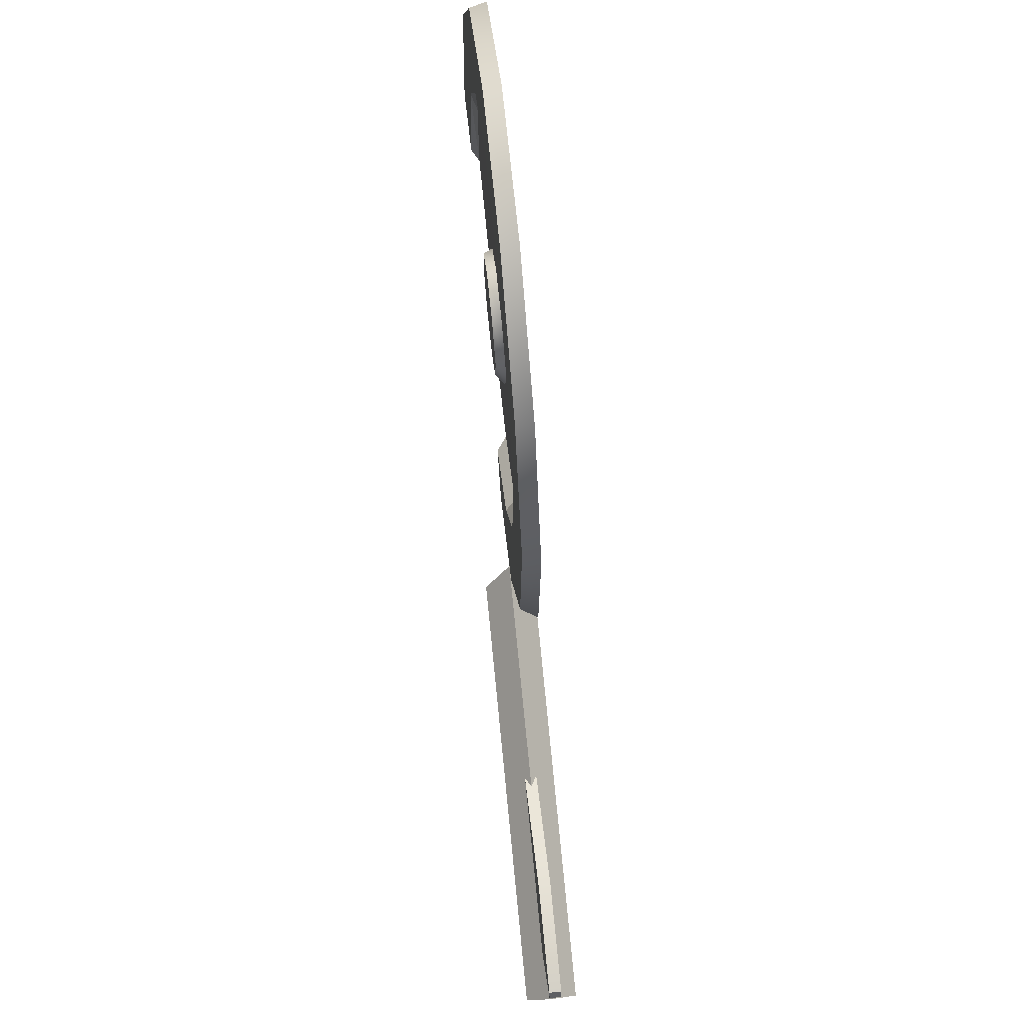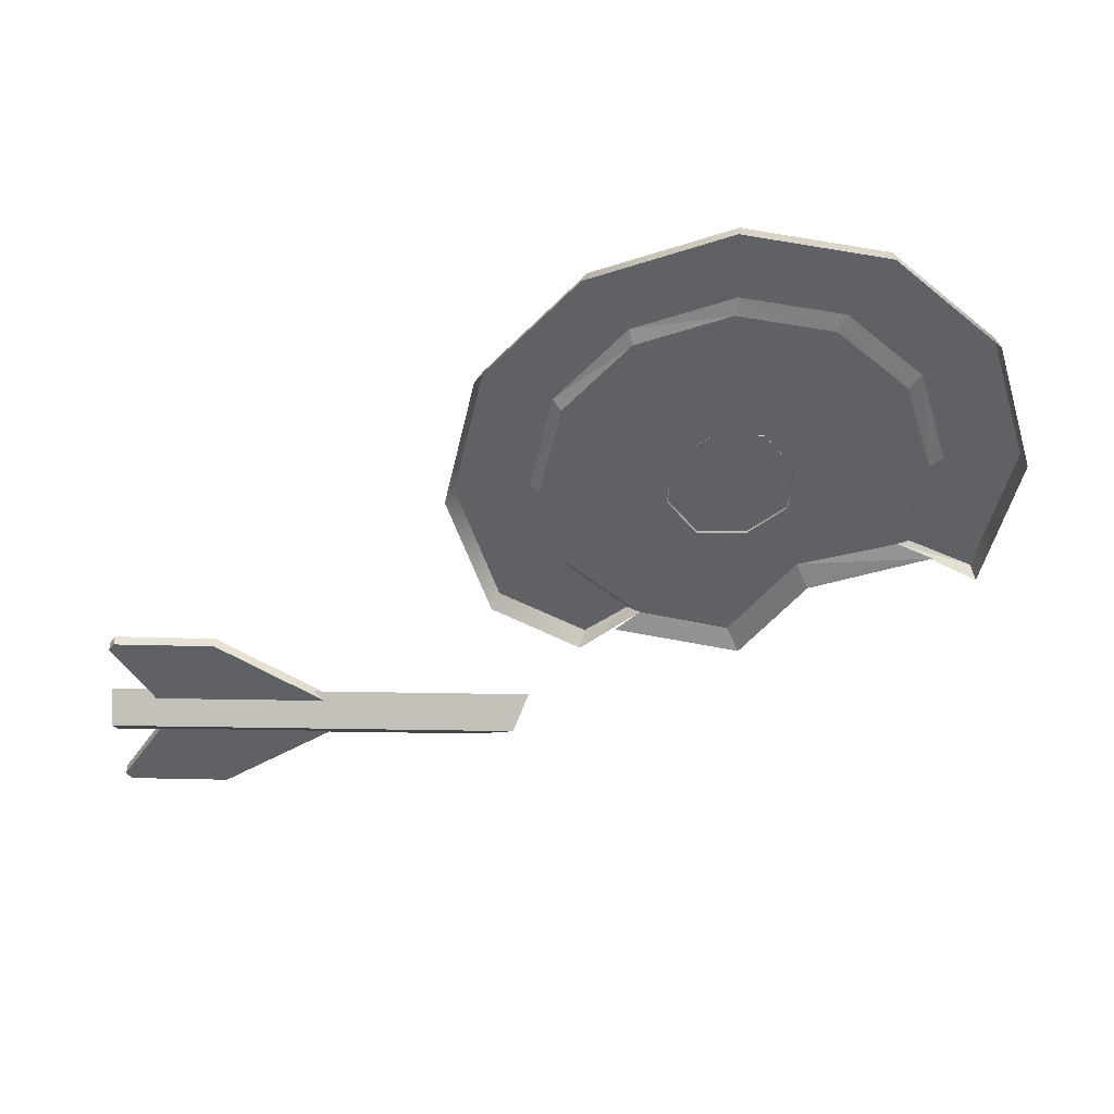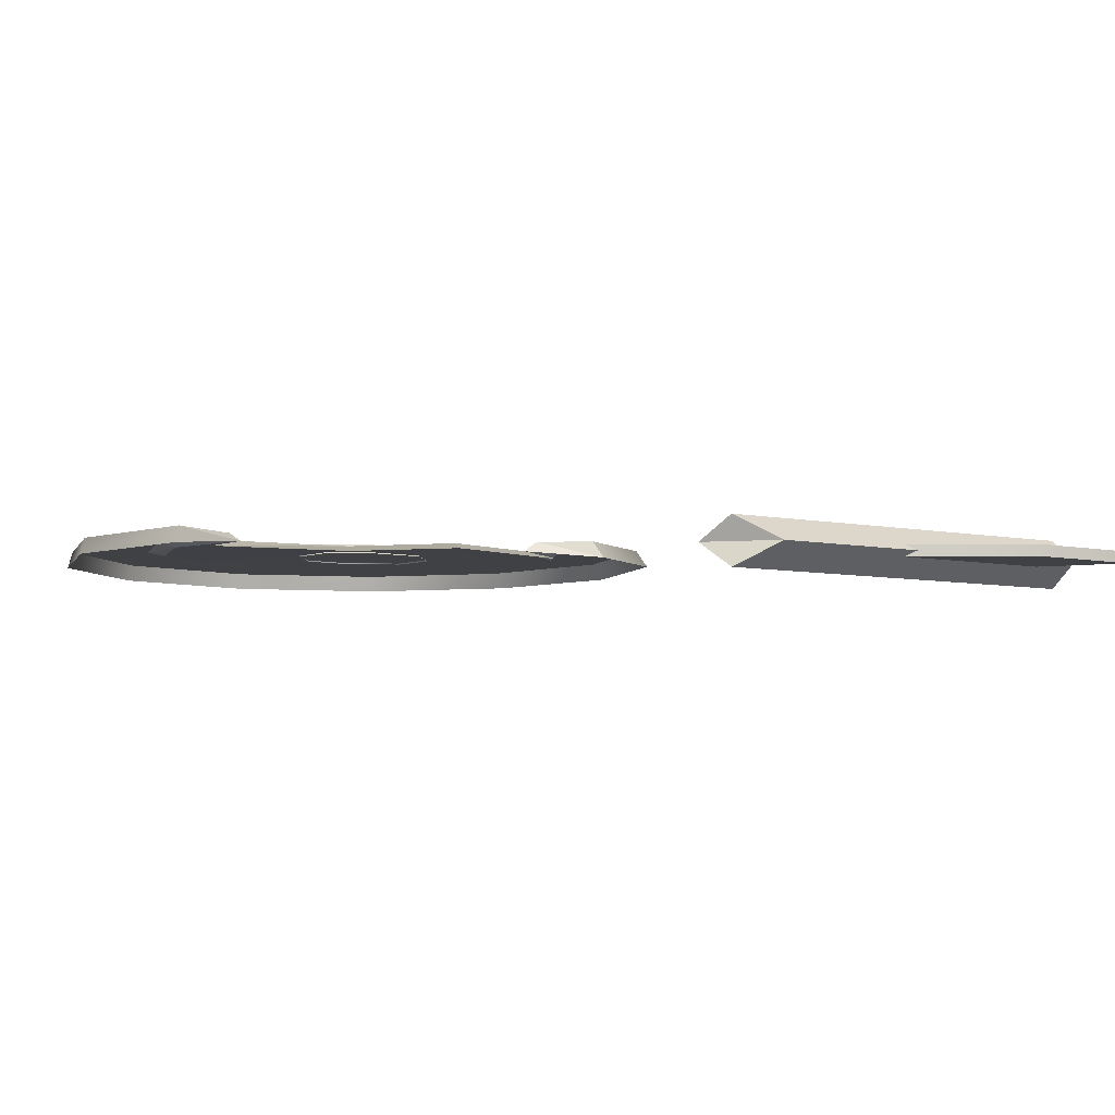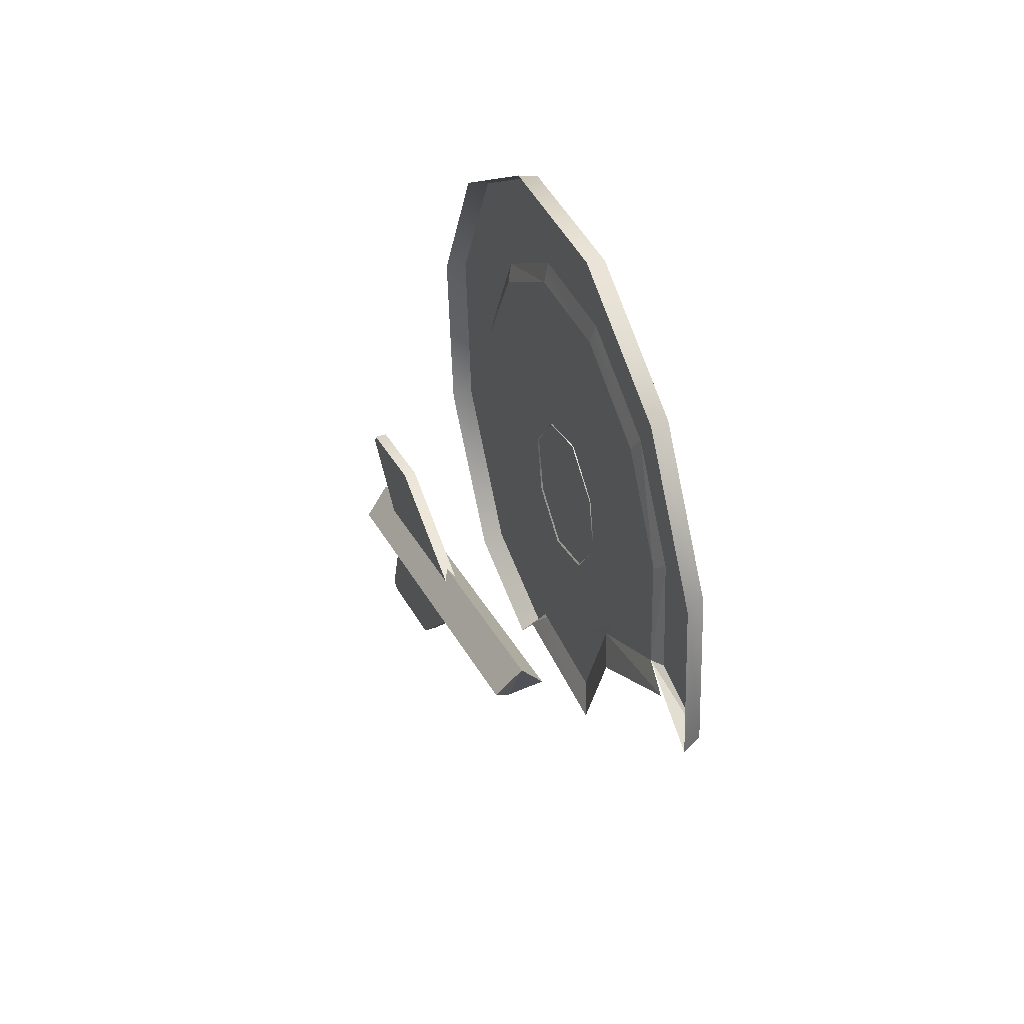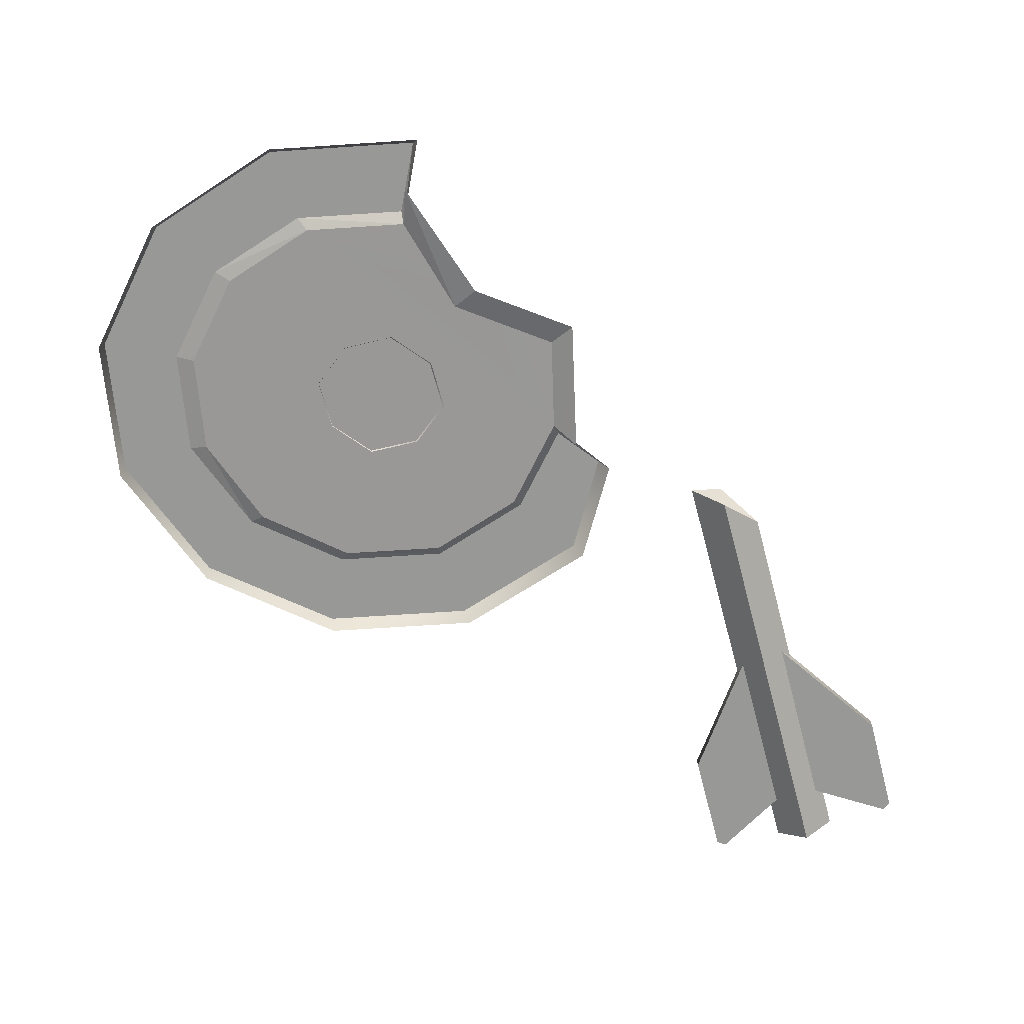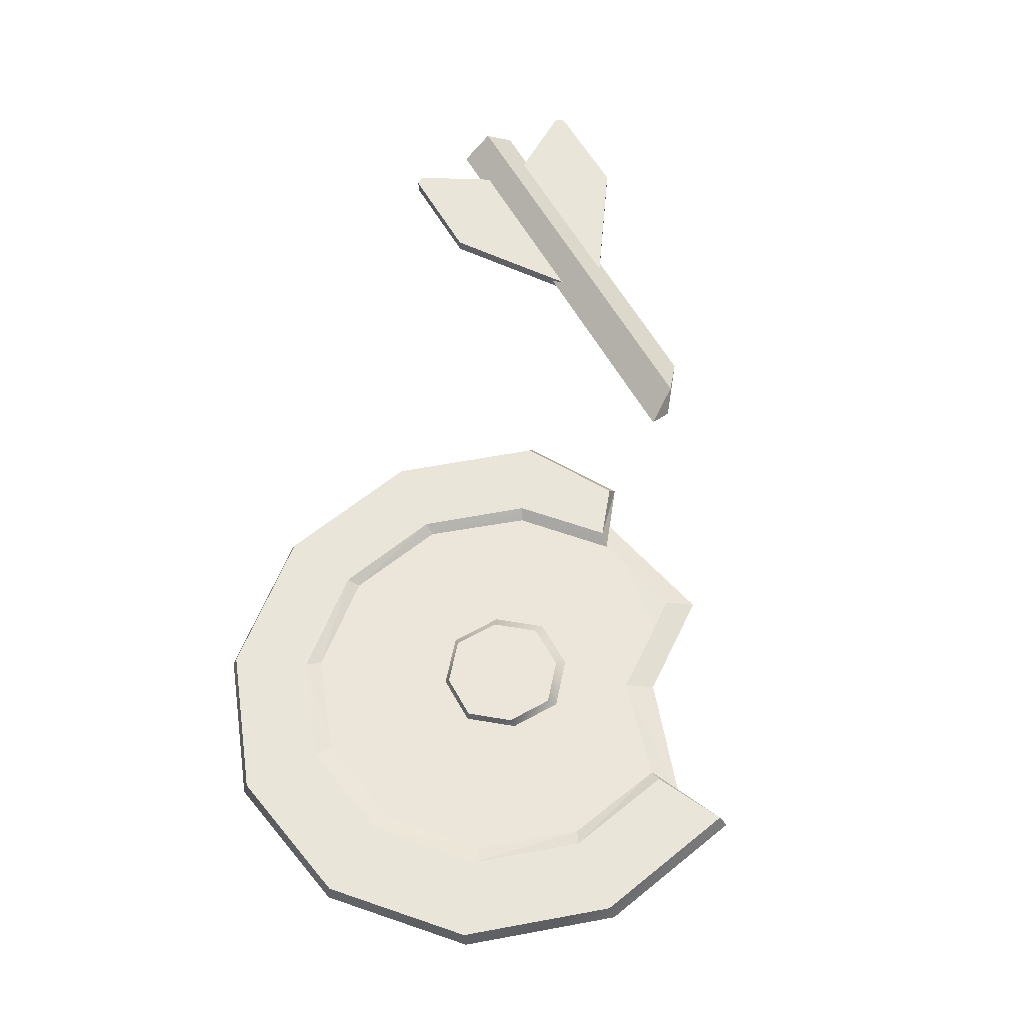
<metadata>
{"format":"obj","ext":"obj","renderer":"f3d","projection":"perspective","resolution":1024,"background":"white","views":[{"elev":65.8,"azim":-95.9,"up":"+Z"},{"elev":-48.3,"azim":-16.6,"up":"+Y"},{"elev":-5.7,"azim":130.1,"up":"+Y"},{"elev":43.7,"azim":68.6,"up":"+Z"},{"elev":-68.5,"azim":89.5,"up":"+Y"},{"elev":58.6,"azim":45.5,"up":"+Y"}]}
</metadata>
<code>
g obj_outdoor_trace4
v -0.03121 0.01114 -0.3038
v 0.006546 0.01114 -0.2268
v -0.0008733 0.03746 -0.2621
v 0.006546 0.01114 -0.2268
v -0.03121 0.01114 -0.3038
v -0.0008733 -0.01518 -0.2621
v 0.03904 0.01641 -0.1193
v -0.01486 0.01641 -0.0309
v -0.06476 0.01641 -0.09307
v -0.01486 0.01641 -0.0309
v 0.03904 0.01641 -0.1193
v 0.07277 0.01641 -0.07288
v -0.0763 0.01641 0.06181
v -0.07397 0.009396 0.1685
v -0.08479 0.01641 0.1752
v -0.07397 0.009396 0.1685
v -0.0763 0.01641 0.06181
v -0.06571 0.007888 0.06296
v -0.08479 0.01641 0.1752
v -0.03011 0.0109 0.2649
v -0.03805 0.01641 0.2788
v -0.03011 0.0109 0.2649
v -0.08479 0.01641 0.1752
v -0.07397 0.009396 0.1685
v -0.03805 0.01641 0.2788
v 0.05411 0.01201 0.3262
v 0.05139 0.01641 0.3449
v 0.05411 0.01201 0.3262
v -0.03805 0.01641 0.2788
v -0.03011 0.0109 0.2649
v 0.2575 0.01641 0.3085
v 0.3067 0.0109 0.2055
v 0.319 0.01641 0.2158
v 0.3067 0.0109 0.2055
v 0.2575 0.01641 0.3085
v 0.2486 0.01201 0.2919
v 0.319 0.01641 0.2158
v 0.315 0.009396 0.09992
v 0.3274 0.01641 0.1025
v 0.315 0.009396 0.09992
v 0.319 0.01641 0.2158
v 0.3067 0.0109 0.2055
v 0.315 0.009396 0.09992
v 0.403 0.01641 0.08915
v 0.3274 0.01641 0.1025
v 0.403 0.01641 0.08915
v 0.315 0.009396 0.09992
v 0.4095 -0.0003069 0.08374
v 0.07277 0.01641 -0.07288
v 0.03697 -0.0003069 -0.131
v 0.08492 0.00638 -0.06769
v 0.03697 -0.0003069 -0.131
v 0.07277 0.01641 -0.07288
v 0.03904 0.01641 -0.1193
v 0.2229 0.007888 0.04392
v 0.3548 0.001567 0.09763
v 0.315 0.009396 0.09992
v 0.3548 0.001567 0.09763
v 0.2229 0.007888 0.04392
v 0.243 5.912e-05 0.02143
v -0.423 0.01114 -0.412
v -0.4396 0.01114 -0.35
v -0.4313 -0.01518 -0.381
v -0.4313 0.03746 -0.381
v -0.03121 0.01114 -0.3038
v -0.4313 -0.01518 -0.381
v -0.0008733 -0.01518 -0.2621
v -0.423 0.01114 -0.412
v -0.0008733 -0.01518 -0.2621
v -0.4396 0.01114 -0.35
v 0.006546 0.01114 -0.2268
v -0.4313 -0.01518 -0.381
v 0.006546 0.01114 -0.2268
v -0.4313 0.03746 -0.381
v -0.0008733 0.03746 -0.2621
v -0.4396 0.01114 -0.35
v -0.0008733 0.03746 -0.2621
v -0.423 0.01114 -0.412
v -0.03121 0.01114 -0.3038
v -0.4313 0.03746 -0.381
v -0.3845 0.004533 -0.35
v -0.4529 0.01683 -0.2854
v -0.4529 0.004533 -0.2854
v -0.3845 0.01683 -0.35
v -0.1969 0.004533 -0.2998
v -0.3211 0.004533 -0.333
v -0.3441 0.004533 -0.2475
v -0.4529 0.004533 -0.2854
v -0.3845 0.004533 -0.35
v -0.4496 0.004533 -0.2757
v -0.3441 0.004533 -0.2475
v -0.1969 0.01683 -0.2998
v -0.1969 0.004533 -0.2998
v -0.3441 0.01683 -0.2475
v -0.4496 0.01683 -0.2757
v -0.4496 0.004533 -0.2757
v -0.1969 0.01683 -0.2998
v -0.3441 0.01683 -0.2475
v -0.3211 0.01683 -0.333
v -0.3845 0.01683 -0.35
v -0.4529 0.01683 -0.2854
v -0.4496 0.01683 -0.2757
v -0.4529 0.004533 -0.2854
v -0.4496 0.01683 -0.2757
v -0.4496 0.004533 -0.2757
v -0.4529 0.01683 -0.2854
v -0.3753 0.004533 -0.3844
v -0.4022 0.01683 -0.4745
v -0.3753 0.01683 -0.3844
v -0.4022 0.004533 -0.4745
v -0.1877 0.004533 -0.3341
v -0.289 0.004533 -0.453
v -0.3119 0.004533 -0.3674
v -0.4022 0.004533 -0.4745
v -0.3753 0.004533 -0.3844
v -0.3945 0.004533 -0.4812
v -0.1877 0.01683 -0.3341
v -0.289 0.004533 -0.453
v -0.1877 0.004533 -0.3341
v -0.289 0.01683 -0.453
v -0.3945 0.01683 -0.4812
v -0.3945 0.004533 -0.4812
v -0.1877 0.01683 -0.3341
v -0.3119 0.01683 -0.3674
v -0.289 0.01683 -0.453
v -0.3753 0.01683 -0.3844
v -0.4022 0.01683 -0.4745
v -0.3945 0.01683 -0.4812
v -0.4022 0.004533 -0.4745
v -0.3945 0.01683 -0.4812
v -0.4022 0.01683 -0.4745
v -0.3945 0.004533 -0.4812
v -0.06476 0.01641 -0.09307
v 0.03697 -0.0003069 -0.131
v 0.03904 0.01641 -0.1193
v -0.07027 -0.0003068 -0.1032
v -0.1487 0.01641 0.0336
v -0.1564 -0.0003069 0.02677
v -0.1603 0.01641 0.1885
v -0.1683 -0.0003069 0.1856
v -0.09645 0.01641 0.33
v -0.1028 -0.0003069 0.3308
v 0.02577 0.01641 0.4203
v 0.02259 -0.000307 0.4234
v 0.1736 0.01641 0.4352
v 0.1742 -0.000307 0.4387
v 0.3074 0.01641 0.3707
v 0.1742 -0.000307 0.4387
v 0.1736 0.01641 0.4352
v 0.3115 -0.000307 0.3725
v 0.3914 0.01641 0.244
v 0.3976 -0.000307 0.2426
v 0.403 0.01641 0.08915
v 0.4095 -0.0003069 0.08374
v 0.3067 0.0109 0.2055
v 0.2229 0.007888 0.04392
v 0.315 0.009396 0.09992
v 0.08492 0.00638 -0.06769
v 0.1829 0.006784 -0.06352
v 0.1561 0.01241 0.3361
v 0.2486 0.01201 0.2919
v 0.157 0.007449 0.07046
v 0.1093 0.01744 0.07068
v 0.1068 0.007116 0.05633
v 0.1535 0.01774 0.08313
v 0.1869 0.008166 0.1147
v 0.1799 0.01837 0.1221
v 0.1739 0.008884 0.1665
v 0.1685 0.019 0.1677
v 0.1316 0.009216 0.1969
v 0.1312 0.0193 0.1946
v 0.07202 0.01774 0.0975
v 0.1068 0.007116 0.05633
v 0.1093 0.01744 0.07068
v 0.06447 0.007449 0.08676
v 0.06057 0.01837 0.1431
v 0.05147 0.008166 0.1386
v 0.08694 0.019 0.1821
v 0.0814 0.008884 0.1828
v 0.1312 0.0193 0.1946
v 0.1316 0.009216 0.1969
v 0.1685 0.019 0.1677
v 0.1535 0.01774 0.08313
v 0.1799 0.01837 0.1221
v 0.06057 0.01837 0.1431
v 0.08694 0.019 0.1821
v 0.1312 0.0193 0.1946
v 0.07202 0.01774 0.0975
v 0.1093 0.01744 0.07068
v -0.06476 0.01641 -0.09307
v -0.0763 0.01641 0.06181
v -0.1487 0.01641 0.0336
v -0.01486 0.01641 -0.0309
v -0.1487 0.01641 0.0336
v -0.08479 0.01641 0.1752
v -0.1603 0.01641 0.1885
v -0.0763 0.01641 0.06181
v -0.1603 0.01641 0.1885
v -0.03805 0.01641 0.2788
v -0.09645 0.01641 0.33
v -0.08479 0.01641 0.1752
v -0.09645 0.01641 0.33
v 0.05139 0.01641 0.3449
v 0.02577 0.01641 0.4203
v -0.03805 0.01641 0.2788
v 0.02577 0.01641 0.4203
v 0.1596 0.01641 0.3557
v 0.1736 0.01641 0.4352
v 0.05139 0.01641 0.3449
v 0.1736 0.01641 0.4352
v 0.2575 0.01641 0.3085
v 0.3074 0.01641 0.3707
v 0.1596 0.01641 0.3557
v 0.3074 0.01641 0.3707
v 0.319 0.01641 0.2158
v 0.3914 0.01641 0.244
v 0.2575 0.01641 0.3085
v 0.3914 0.01641 0.244
v 0.3274 0.01641 0.1025
v 0.403 0.01641 0.08915
v 0.319 0.01641 0.2158
v 0.07277 0.01641 -0.07288
v -0.007555 0.006784 -0.02349
v -0.01486 0.01641 -0.0309
v 0.08492 0.00638 -0.06769
v -0.01486 0.01641 -0.0309
v -0.06571 0.007888 0.06296
v -0.0763 0.01641 0.06181
v -0.007555 0.006784 -0.02349
v 0.05139 0.01641 0.3449
v 0.1561 0.01241 0.3361
v 0.1596 0.01641 0.3557
v 0.05411 0.01201 0.3262
v 0.1596 0.01641 0.3557
v 0.2486 0.01201 0.2919
v 0.2575 0.01641 0.3085
v 0.1561 0.01241 0.3361
v -0.007555 0.006784 -0.02349
v -0.07397 0.009396 0.1685
v -0.06571 0.007888 0.06296
v 0.1561 0.01241 0.3361
v 0.08492 0.00638 -0.06769
v 0.05411 0.01201 0.3262
v -0.03011 0.0109 0.2649
v 0.1829 0.006784 -0.06352
v 0.243 5.912e-05 0.02143
v 0.2229 0.007888 0.04392
v 0.203 -0.001045 -0.08601
v 0.08492 0.00638 -0.06769
v 0.203 -0.001045 -0.08601
v 0.1829 0.006784 -0.06352
v 0.065 -0.001449 -0.09293
g obj_outdoor_trace4_0
f 3 2 1
f 6 5 4
f 9 8 7
f 12 11 10
f 15 14 13
f 18 17 16
f 21 20 19
f 24 23 22
f 27 26 25
f 30 29 28
f 33 32 31
f 36 35 34
f 39 38 37
f 42 41 40
f 45 44 43
f 48 47 46
f 51 50 49
f 54 53 52
f 57 56 55
f 60 59 58
f 63 62 61
f 64 61 62
f 67 66 65
f 68 65 66
f 71 70 69
f 72 69 70
f 75 74 73
f 76 73 74
f 79 78 77
f 80 77 78
f 83 82 81
f 84 81 82
f 87 86 85
f 87 88 86
f 89 86 88
f 90 88 87
f 93 92 91
f 94 91 92
f 94 95 91
f 96 91 95
f 99 98 97
f 99 100 98
f 101 98 100
f 102 98 101
f 105 104 103
f 106 103 104
f 109 108 107
f 110 107 108
f 113 112 111
f 112 113 114
f 115 114 113
f 114 116 112
f 119 118 117
f 120 117 118
f 120 118 121
f 122 121 118
f 125 124 123
f 124 125 126
f 127 126 125
f 125 128 127
f 131 130 129
f 132 129 130
f 135 134 133
f 136 133 134
f 133 136 137
f 138 137 136
f 137 138 139
f 140 139 138
f 139 140 141
f 142 141 140
f 141 142 143
f 144 143 142
f 143 144 145
f 146 145 144
f 149 148 147
f 150 147 148
f 147 150 151
f 152 151 150
f 151 152 153
f 154 153 152
f 157 156 155
f 156 158 155
f 159 158 156
f 158 160 155
f 160 161 155
f 164 163 162
f 165 162 163
f 162 165 166
f 167 166 165
f 166 167 168
f 169 168 167
f 168 169 170
f 171 170 169
f 174 173 172
f 175 172 173
f 172 175 176
f 177 176 175
f 176 177 178
f 179 178 177
f 178 179 180
f 181 180 179
f 184 183 182
f 183 185 182
f 185 186 182
f 186 187 182
f 188 185 183
f 189 188 183
f 192 191 190
f 193 190 191
f 196 195 194
f 197 194 195
f 200 199 198
f 201 198 199
f 204 203 202
f 205 202 203
f 208 207 206
f 209 206 207
f 212 211 210
f 213 210 211
f 216 215 214
f 217 214 215
f 220 219 218
f 221 218 219
f 224 223 222
f 225 222 223
f 228 227 226
f 229 226 227
f 232 231 230
f 233 230 231
f 236 235 234
f 237 234 235
f 240 239 238
f 239 241 238
f 238 241 242
f 243 241 239
f 244 243 239
f 247 246 245
f 248 245 246
f 251 250 249
f 252 249 250

</code>
